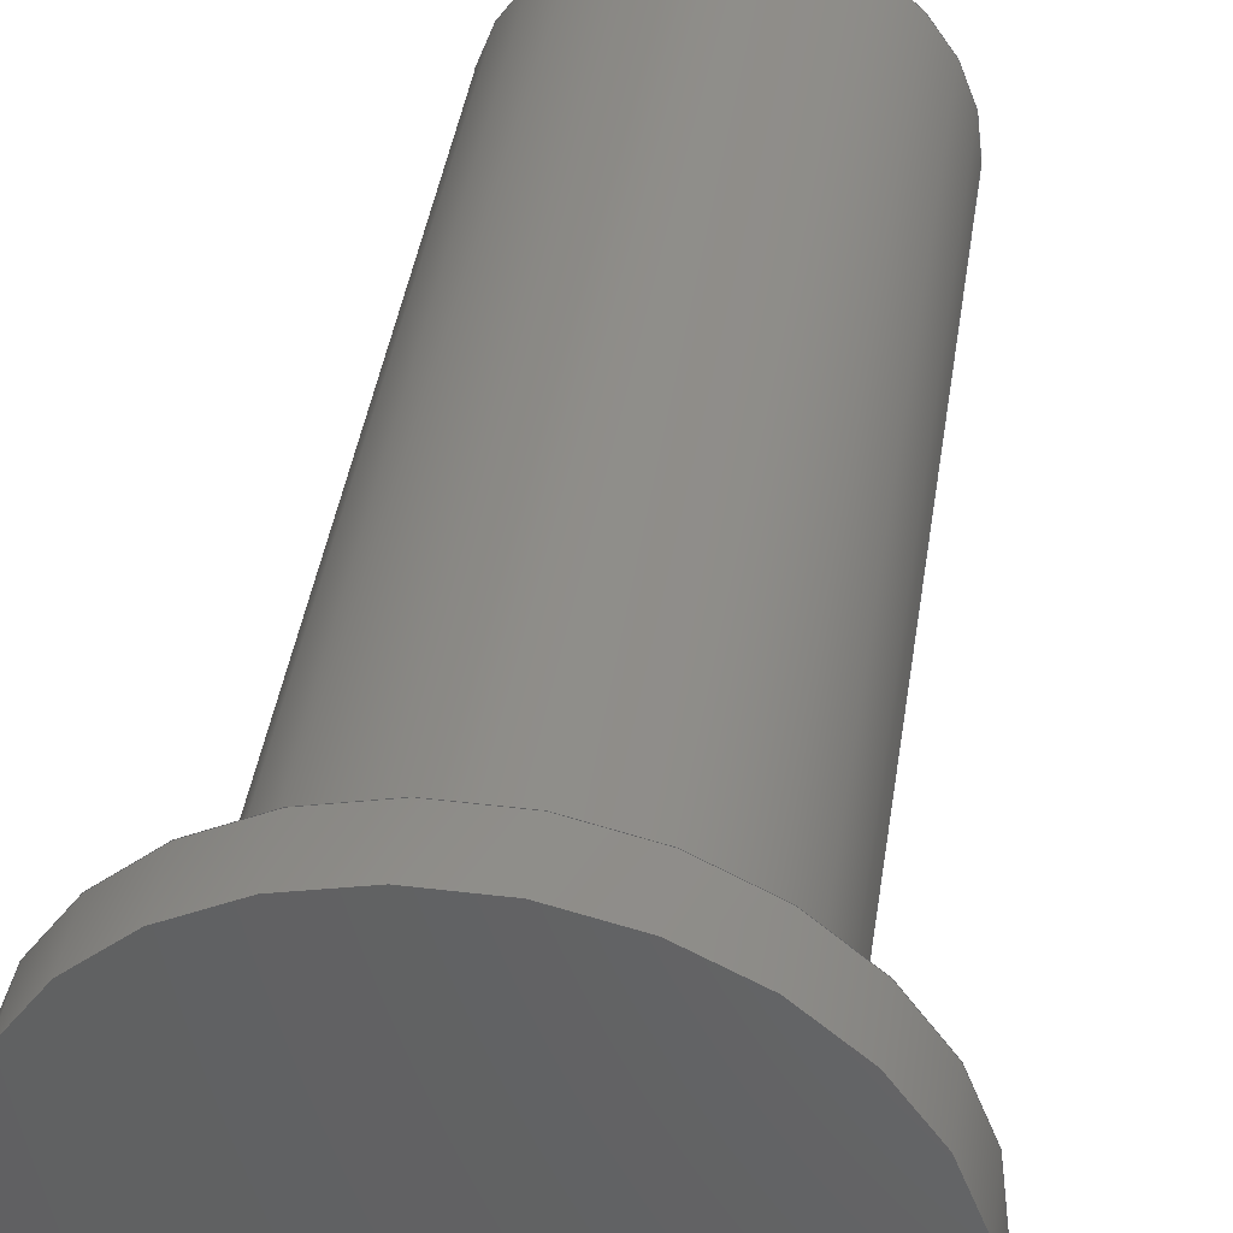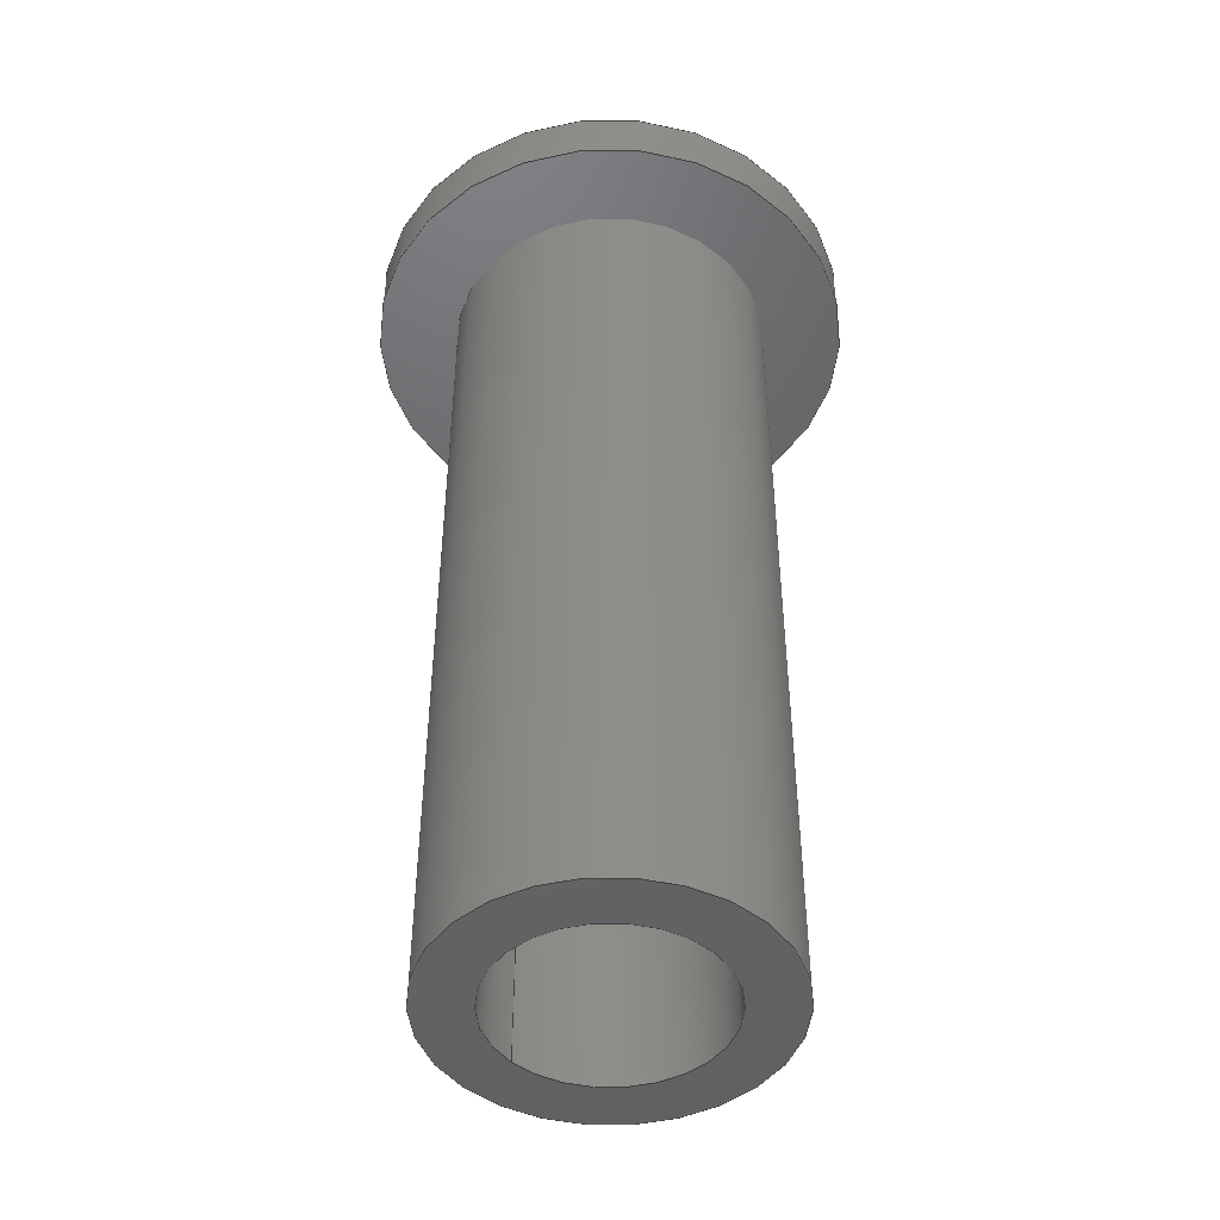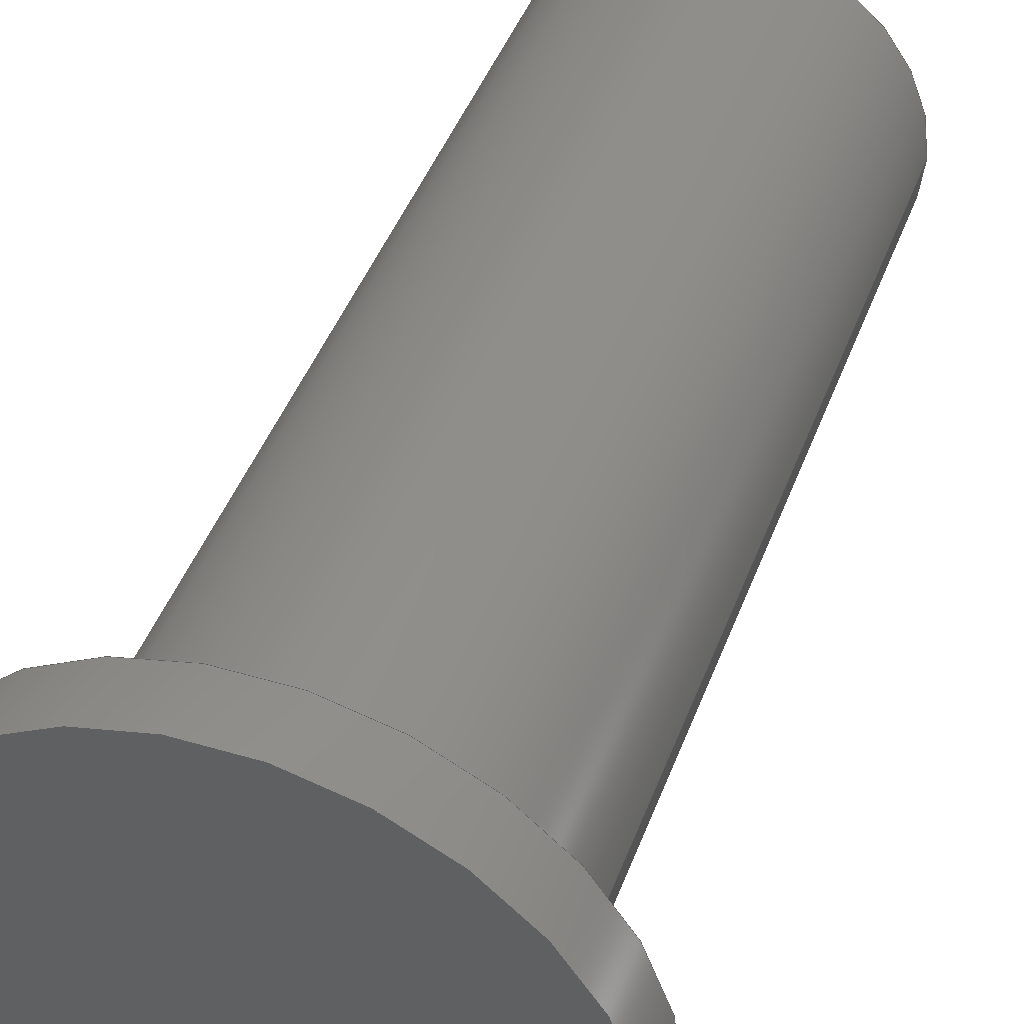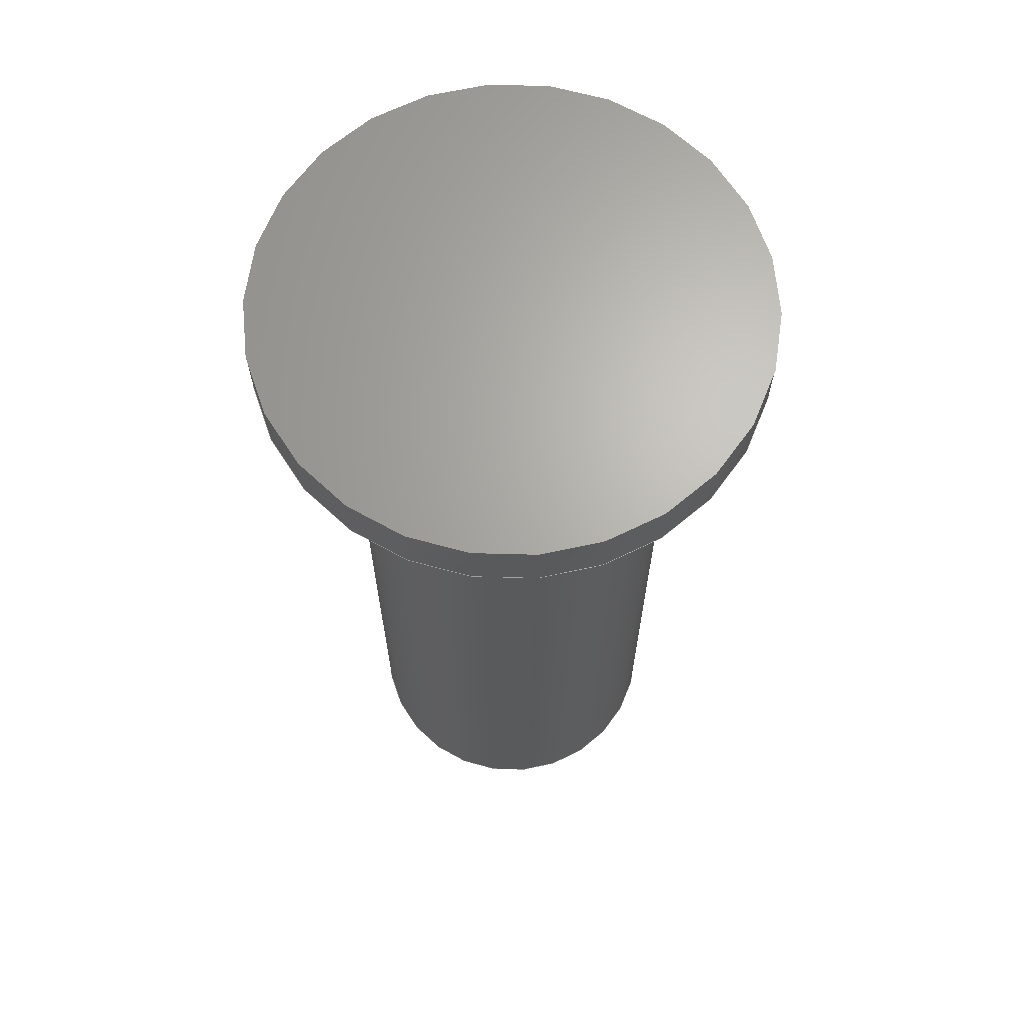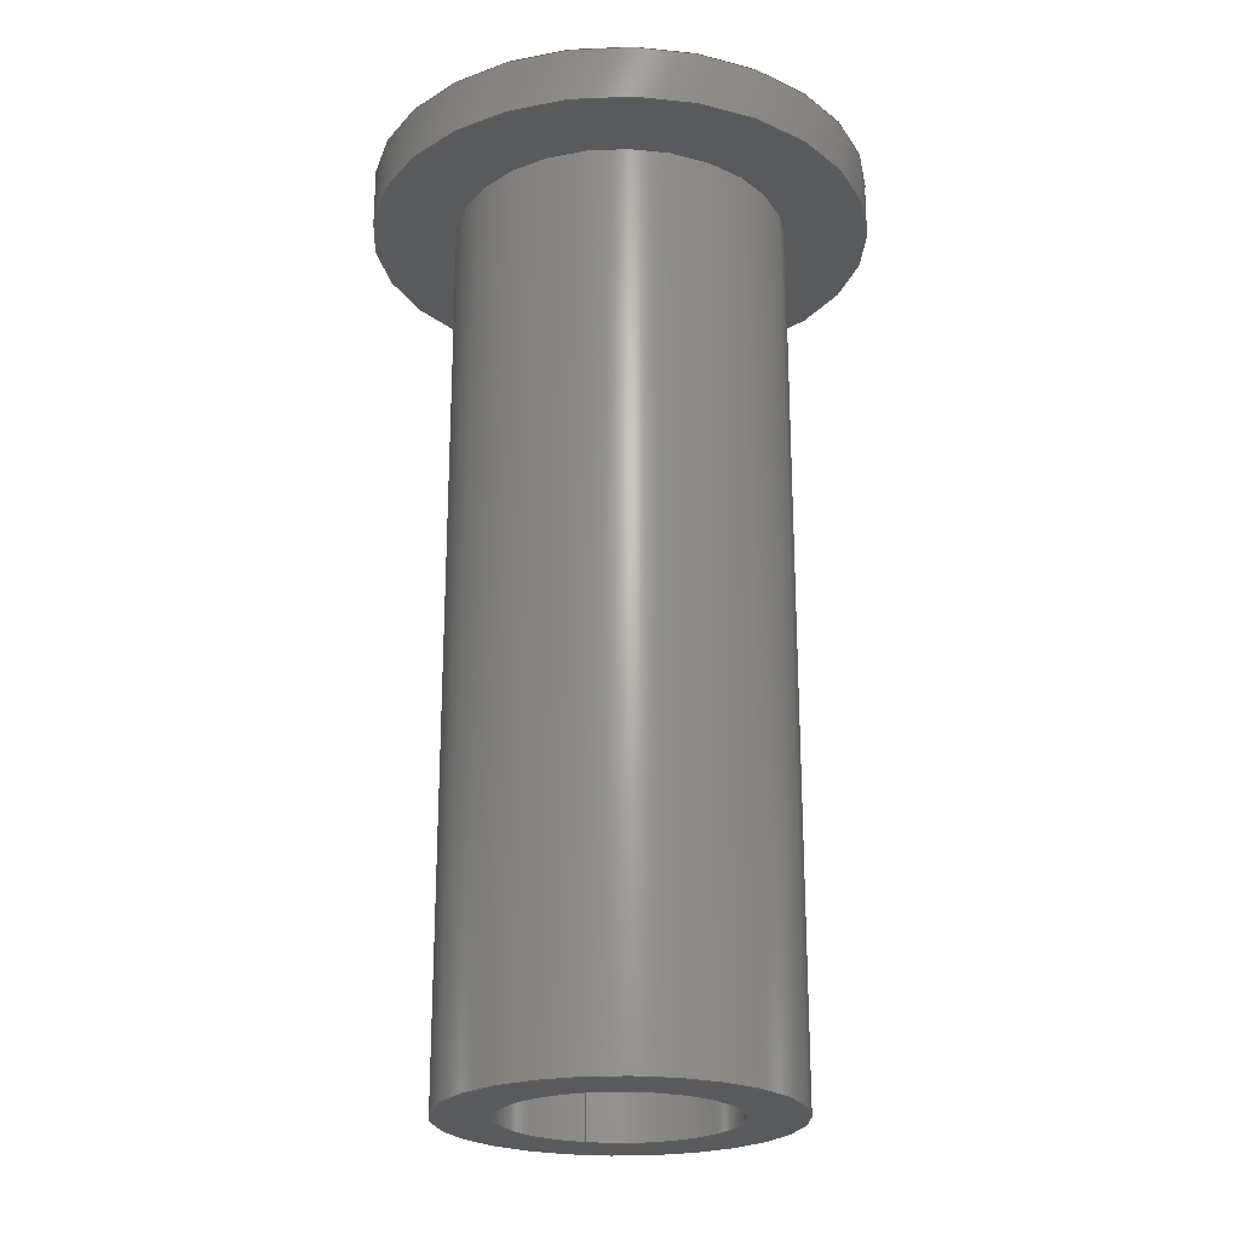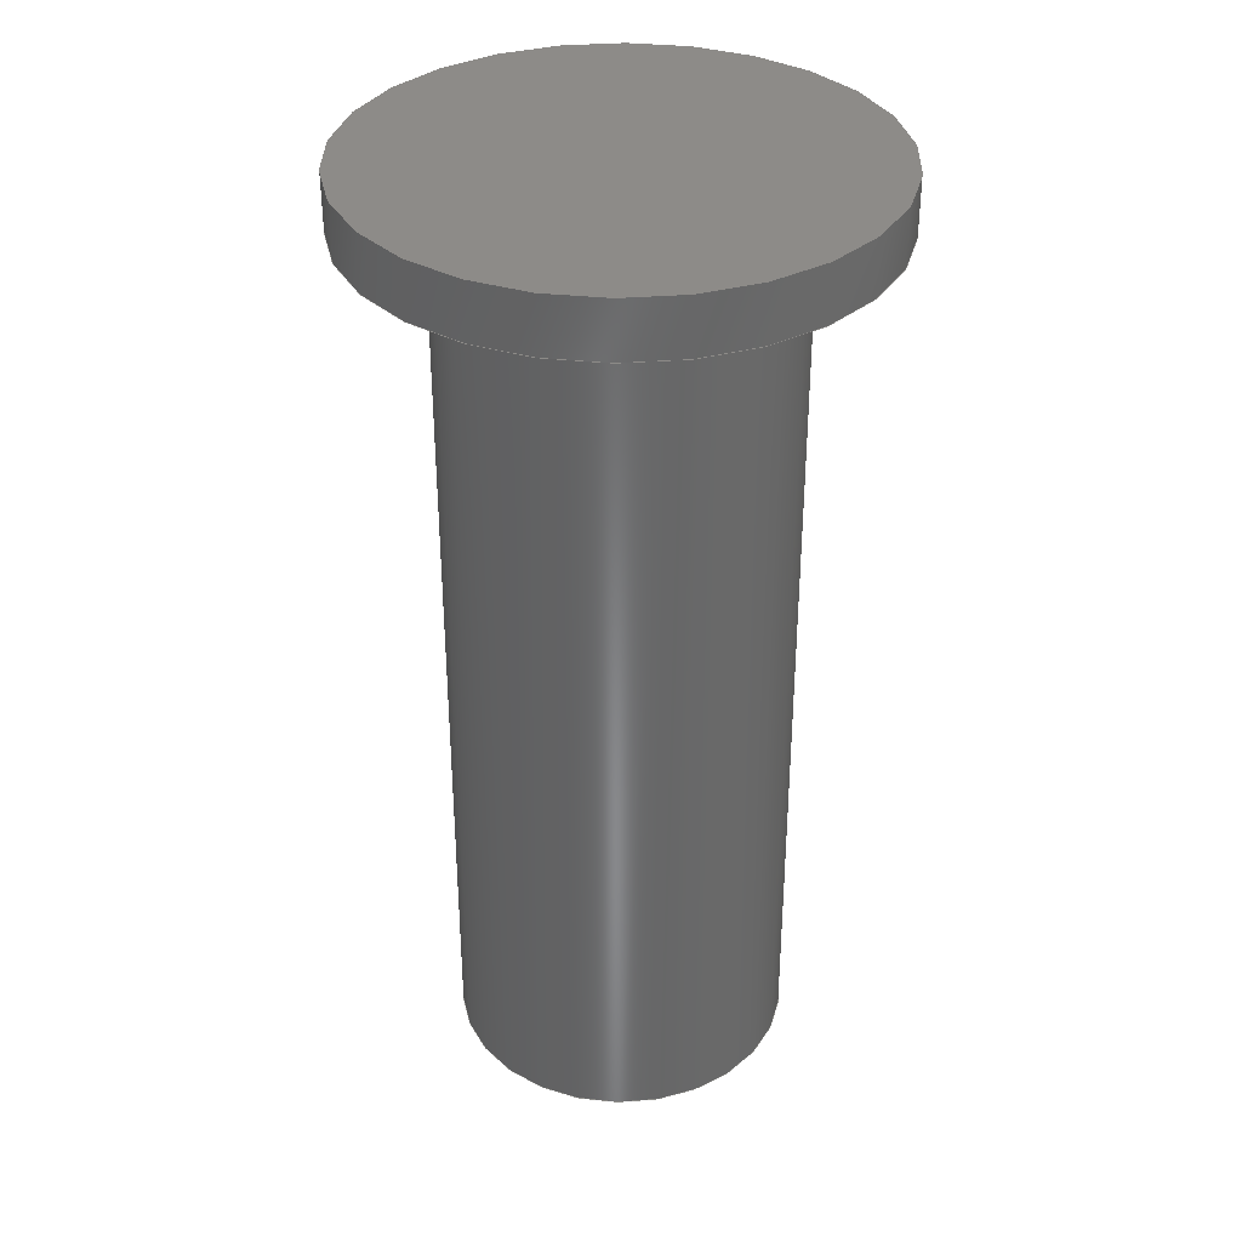
<metadata>
{"format":"step","ext":"stp","renderer":"f3d","projection":"perspective","resolution":1024,"background":"white","views":[{"elev":41.0,"azim":8.4,"up":"+Y"},{"elev":-46.3,"azim":-138.4,"up":"+Z"},{"elev":43.3,"azim":19.4,"up":"+Y"},{"elev":66.2,"azim":-150.8,"up":"+Z"},{"elev":-23.3,"azim":-106.7,"up":"+Z"},{"elev":35.2,"azim":-5.8,"up":"+Z"}]}
</metadata>
<code>
ISO-10303-21;
DATA;
#1=SHAPE_REPRESENTATION_RELATIONSHIP('None',
'relationship between claw shaft-None and claw shaft-None',#13,#2);
#2=ADVANCED_BREP_SHAPE_REPRESENTATION('claw shaft-None',(#23),#156);
#3=SHAPE_DEFINITION_REPRESENTATION(#4,#13);
#4=PRODUCT_DEFINITION_SHAPE('','',#5);
#5=PRODUCT_DEFINITION(' ','',#7,#6);
#6=PRODUCT_DEFINITION_CONTEXT('part definition',#12,'design');
#7=PRODUCT_DEFINITION_FORMATION_WITH_SPECIFIED_SOURCE(' ',' ',#9,
 .NOT_KNOWN.);
#8=PRODUCT_RELATED_PRODUCT_CATEGORY('part','',(#9));
#9=PRODUCT('claw shaft','claw shaft',' ',(#10));
#10=PRODUCT_CONTEXT(' ',#12,'mechanical');
#11=APPLICATION_PROTOCOL_DEFINITION('international standard',
'automotive_design',2010,#12);
#12=APPLICATION_CONTEXT(
'core data for automotive mechanical design processes');
#13=SHAPE_REPRESENTATION('claw shaft-None',(#93),#156);
#14=PRESENTATION_LAYER_ASSIGNMENT('1','Layer 1',(#23));
#15=STYLED_ITEM('',(#16),#23);
#16=PRESENTATION_STYLE_ASSIGNMENT((#17));
#17=SURFACE_STYLE_USAGE(.BOTH.,#18);
#18=SURFACE_SIDE_STYLE('',(#19));
#19=SURFACE_STYLE_FILL_AREA(#20);
#20=FILL_AREA_STYLE('',(#21));
#21=FILL_AREA_STYLE_COLOUR('',#22);
#22=COLOUR_RGB('medium steel',0.6118,0.6588,0.6706);
#23=MANIFOLD_SOLID_BREP('',#24);
#24=CLOSED_SHELL('',(#31,#32,#33,#34,#35,#36,#37));
#25=FACE_OUTER_BOUND('',#57,.T.);
#26=FACE_OUTER_BOUND('',#62,.T.);
#27=PLANE('',#98);
#28=PLANE('',#102);
#29=PLANE('',#103);
#30=PLANE('',#106);
#31=ADVANCED_FACE('',(#41,#42),#38,.T.);
#32=ADVANCED_FACE('',(#43,#44),#27,.F.);
#33=ADVANCED_FACE('',(#45,#46),#39,.T.);
#34=ADVANCED_FACE('',(#25),#28,.T.);
#35=ADVANCED_FACE('',(#47,#48),#29,.F.);
#36=ADVANCED_FACE('',(#49,#50),#40,.F.);
#37=ADVANCED_FACE('',(#26),#30,.T.);
#38=CYLINDRICAL_SURFACE('',#96,3);
#39=CYLINDRICAL_SURFACE('',#101,4.5);
#40=CYLINDRICAL_SURFACE('',#105,2);
#41=FACE_BOUND('',#51,.T.);
#42=FACE_BOUND('',#52,.T.);
#43=FACE_BOUND('',#53,.T.);
#44=FACE_BOUND('',#54,.T.);
#45=FACE_BOUND('',#55,.T.);
#46=FACE_BOUND('',#56,.T.);
#47=FACE_BOUND('',#58,.T.);
#48=FACE_BOUND('',#59,.T.);
#49=FACE_BOUND('',#60,.T.);
#50=FACE_BOUND('',#61,.T.);
#51=EDGE_LOOP('',(#63));
#52=EDGE_LOOP('',(#64));
#53=EDGE_LOOP('',(#65));
#54=EDGE_LOOP('',(#66));
#55=EDGE_LOOP('',(#67));
#56=EDGE_LOOP('',(#68));
#57=EDGE_LOOP('',(#69));
#58=EDGE_LOOP('',(#70));
#59=EDGE_LOOP('',(#71));
#60=EDGE_LOOP('',(#72));
#61=EDGE_LOOP('',(#73));
#62=EDGE_LOOP('',(#74));
#63=ORIENTED_EDGE('',*,*,#81,.F.);
#64=ORIENTED_EDGE('',*,*,#82,.T.);
#65=ORIENTED_EDGE('',*,*,#83,.F.);
#66=ORIENTED_EDGE('',*,*,#82,.F.);
#67=ORIENTED_EDGE('',*,*,#84,.F.);
#68=ORIENTED_EDGE('',*,*,#85,.T.);
#69=ORIENTED_EDGE('',*,*,#84,.T.);
#70=ORIENTED_EDGE('',*,*,#81,.T.);
#71=ORIENTED_EDGE('',*,*,#85,.F.);
#72=ORIENTED_EDGE('',*,*,#86,.T.);
#73=ORIENTED_EDGE('',*,*,#83,.T.);
#74=ORIENTED_EDGE('',*,*,#86,.F.);
#75=VERTEX_POINT('',#137);
#76=VERTEX_POINT('',#139);
#77=VERTEX_POINT('',#142);
#78=VERTEX_POINT('',#145);
#79=VERTEX_POINT('',#147);
#80=VERTEX_POINT('',#152);
#81=EDGE_CURVE('',#75,#75,#87,.T.);
#82=EDGE_CURVE('',#76,#76,#88,.T.);
#83=EDGE_CURVE('',#77,#77,#89,.T.);
#84=EDGE_CURVE('',#78,#78,#90,.T.);
#85=EDGE_CURVE('',#79,#79,#91,.T.);
#86=EDGE_CURVE('',#80,#80,#92,.T.);
#87=CIRCLE('',#94,3);
#88=CIRCLE('',#95,3);
#89=CIRCLE('',#97,2);
#90=CIRCLE('',#99,4.5);
#91=CIRCLE('',#100,4.5);
#92=CIRCLE('',#104,2);
#93=AXIS2_PLACEMENT_3D('',#135,#107,#108);
#94=AXIS2_PLACEMENT_3D('',#136,#109,#110);
#95=AXIS2_PLACEMENT_3D('',#138,#111,#112);
#96=AXIS2_PLACEMENT_3D('',#140,#113,#114);
#97=AXIS2_PLACEMENT_3D('',#141,#115,#116);
#98=AXIS2_PLACEMENT_3D('',#143,#117,#118);
#99=AXIS2_PLACEMENT_3D('',#144,#119,#120);
#100=AXIS2_PLACEMENT_3D('',#146,#121,#122);
#101=AXIS2_PLACEMENT_3D('',#148,#123,#124);
#102=AXIS2_PLACEMENT_3D('',#149,#125,#126);
#103=AXIS2_PLACEMENT_3D('',#150,#127,#128);
#104=AXIS2_PLACEMENT_3D('',#151,#129,#130);
#105=AXIS2_PLACEMENT_3D('',#153,#131,#132);
#106=AXIS2_PLACEMENT_3D('',#154,#133,#134);
#107=DIRECTION('',(0,0,1));
#108=DIRECTION('',(1,0,0));
#109=DIRECTION('',(0,0,1));
#110=DIRECTION('',(1,0,0));
#111=DIRECTION('',(0,0,1));
#112=DIRECTION('',(1,0,0));
#113=DIRECTION('',(0,0,-1));
#114=DIRECTION('',(-1,0,0));
#115=DIRECTION('',(0,0,-1));
#116=DIRECTION('',(1,1.225e-16,0));
#117=DIRECTION('',(0,0,1));
#118=DIRECTION('',(1,0,0));
#119=DIRECTION('',(0,0,1));
#120=DIRECTION('',(1,0,0));
#121=DIRECTION('',(0,0,1));
#122=DIRECTION('',(1,0,0));
#123=DIRECTION('',(0,0,-1));
#124=DIRECTION('',(-1,0,0));
#125=DIRECTION('',(0,0,1));
#126=DIRECTION('',(1,0,0));
#127=DIRECTION('',(0,0,1));
#128=DIRECTION('',(1,0,0));
#129=DIRECTION('',(0,0,1));
#130=DIRECTION('',(1,1.225e-16,0));
#131=DIRECTION('',(0,0,-1));
#132=DIRECTION('',(-1,0,0));
#133=DIRECTION('',(0,0,-1));
#134=DIRECTION('',(-1,0,0));
#135=CARTESIAN_POINT('',(0,0,0));
#136=CARTESIAN_POINT('',(0,0,16));
#137=CARTESIAN_POINT('',(3,0,16));
#138=CARTESIAN_POINT('',(0,0,0));
#139=CARTESIAN_POINT('',(3,0,0));
#140=CARTESIAN_POINT('',(0,0,16));
#141=CARTESIAN_POINT('',(0,0,0));
#142=CARTESIAN_POINT('',(2,2.449e-16,0));
#143=CARTESIAN_POINT('',(0,0,0));
#144=CARTESIAN_POINT('',(0,0,17));
#145=CARTESIAN_POINT('',(4.5,0,17));
#146=CARTESIAN_POINT('',(0,0,16));
#147=CARTESIAN_POINT('',(4.5,0,16));
#148=CARTESIAN_POINT('',(0,0,17));
#149=CARTESIAN_POINT('',(0,0,17));
#150=CARTESIAN_POINT('',(0,0,16));
#151=CARTESIAN_POINT('',(0,0,5));
#152=CARTESIAN_POINT('',(2,2.449e-16,5));
#153=CARTESIAN_POINT('',(0,0,5));
#154=CARTESIAN_POINT('',(0,0,5));
#155=MECHANICAL_DESIGN_GEOMETRIC_PRESENTATION_REPRESENTATION('',(#15),#156);
#156=(
GEOMETRIC_REPRESENTATION_CONTEXT(3)
GLOBAL_UNCERTAINTY_ASSIGNED_CONTEXT((#157))
GLOBAL_UNIT_ASSIGNED_CONTEXT((#163,#159,#158))
REPRESENTATION_CONTEXT('claw shaft','TOP_LEVEL_ASSEMBLY_PART')
);
#157=UNCERTAINTY_MEASURE_WITH_UNIT(LENGTH_MEASURE(2e-05),#163,
'DISTANCE_ACCURACY_VALUE','Maximum Tolerance applied to model');
#158=(
NAMED_UNIT(*)
SI_UNIT($,.STERADIAN.)
SOLID_ANGLE_UNIT()
);
#159=(
CONVERSION_BASED_UNIT('DEGREE',#161)
NAMED_UNIT(#160)
PLANE_ANGLE_UNIT()
);
#160=DIMENSIONAL_EXPONENTS(0,0,0,0,0,0,0);
#161=PLANE_ANGLE_MEASURE_WITH_UNIT(PLANE_ANGLE_MEASURE(0.01745),#162);
#162=(
NAMED_UNIT(*)
PLANE_ANGLE_UNIT()
SI_UNIT($,.RADIAN.)
);
#163=(
LENGTH_UNIT()
NAMED_UNIT(*)
SI_UNIT(.MILLI.,.METRE.)
);
ENDSEC;
END-ISO-10303-21;

</code>
